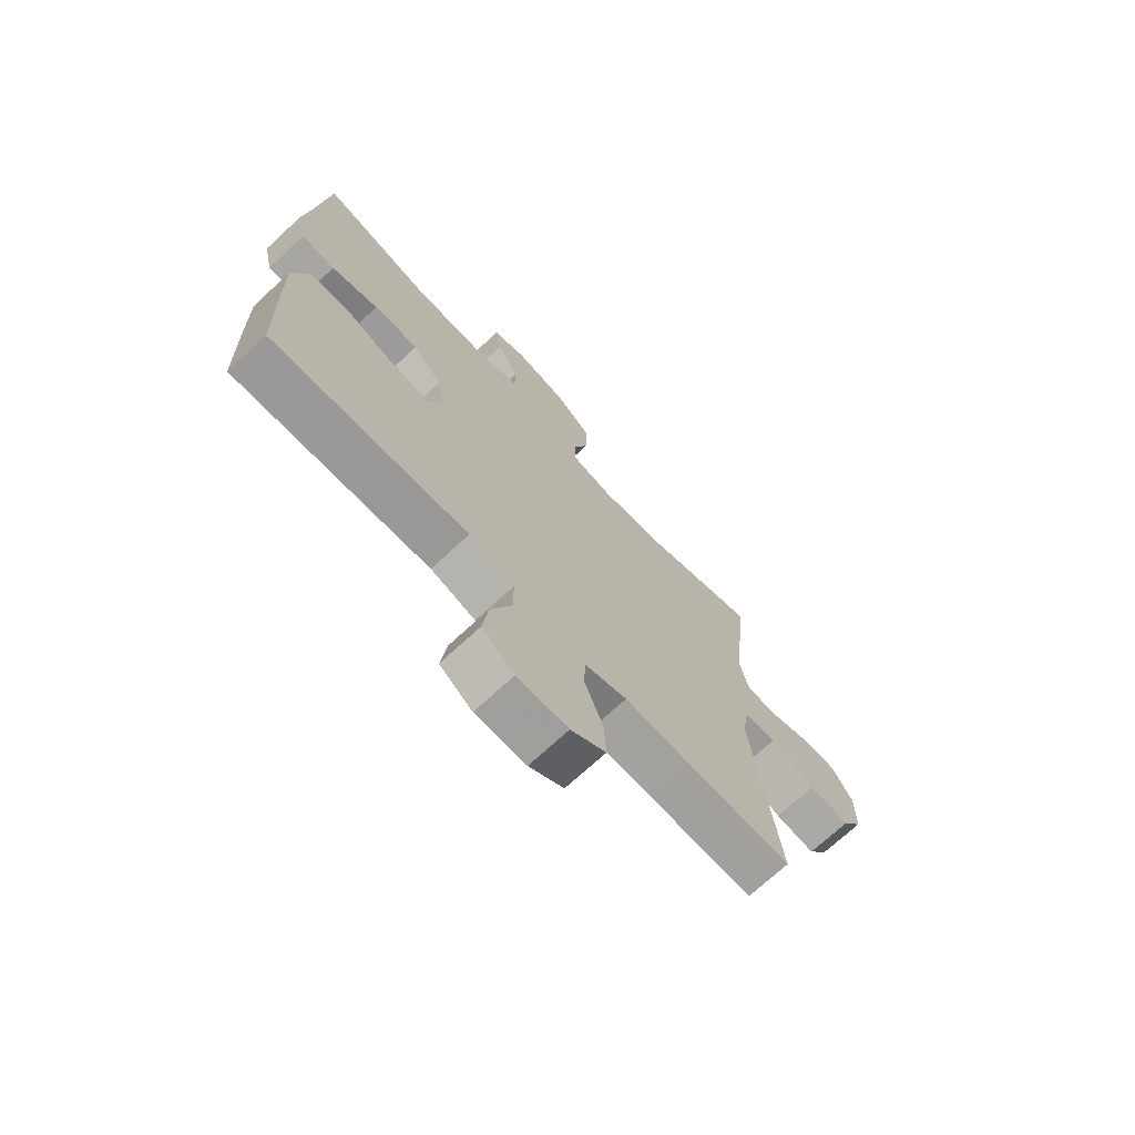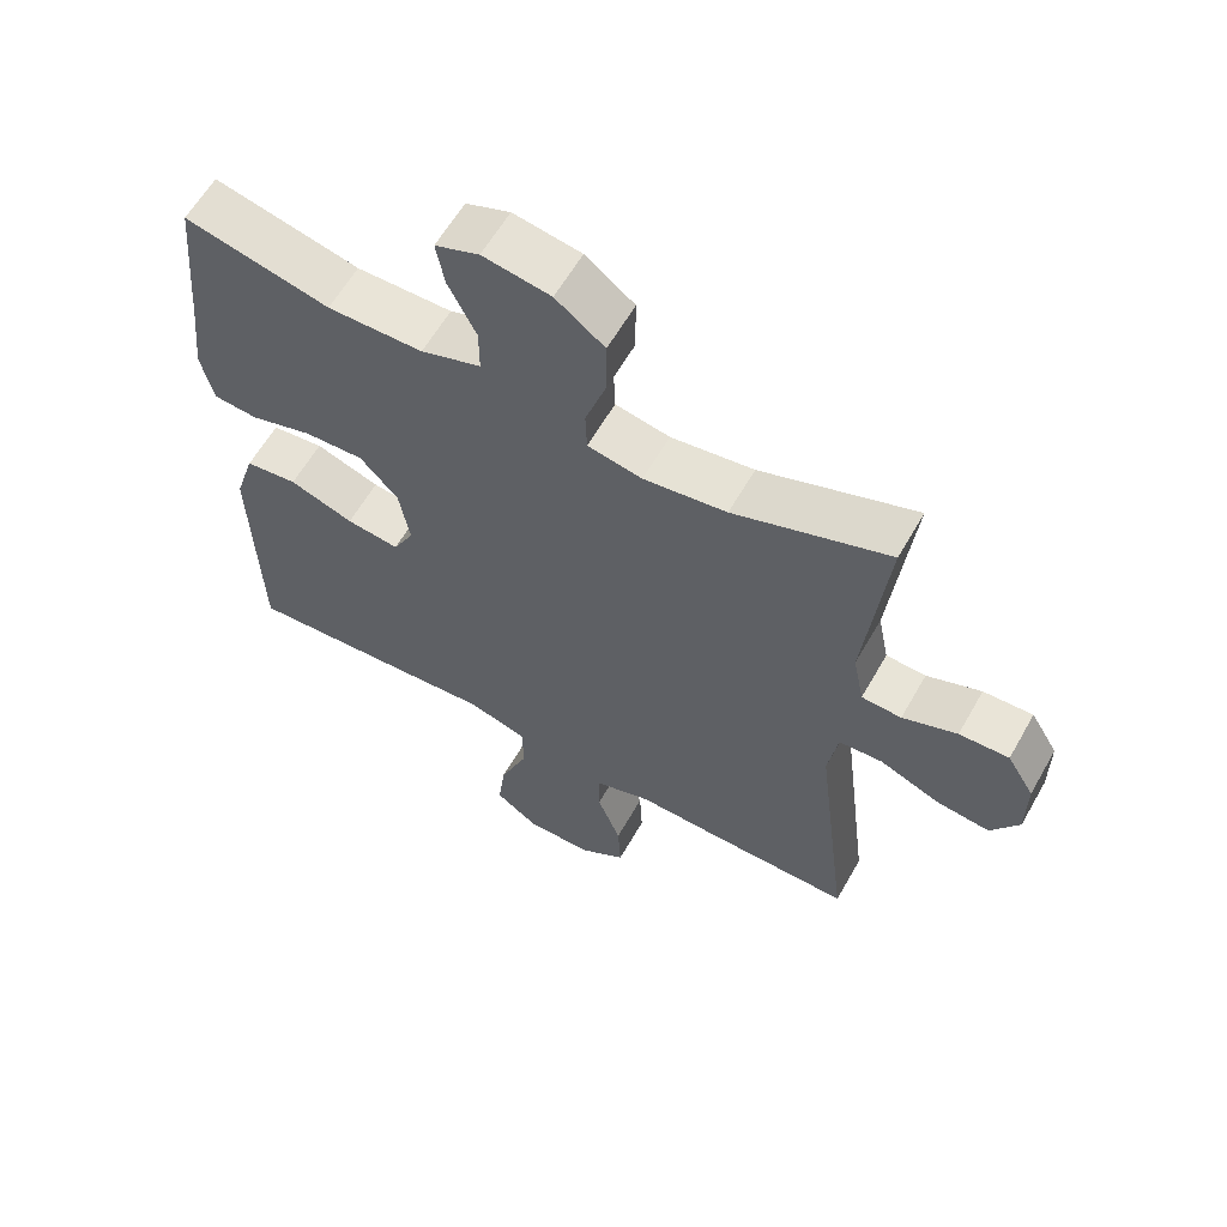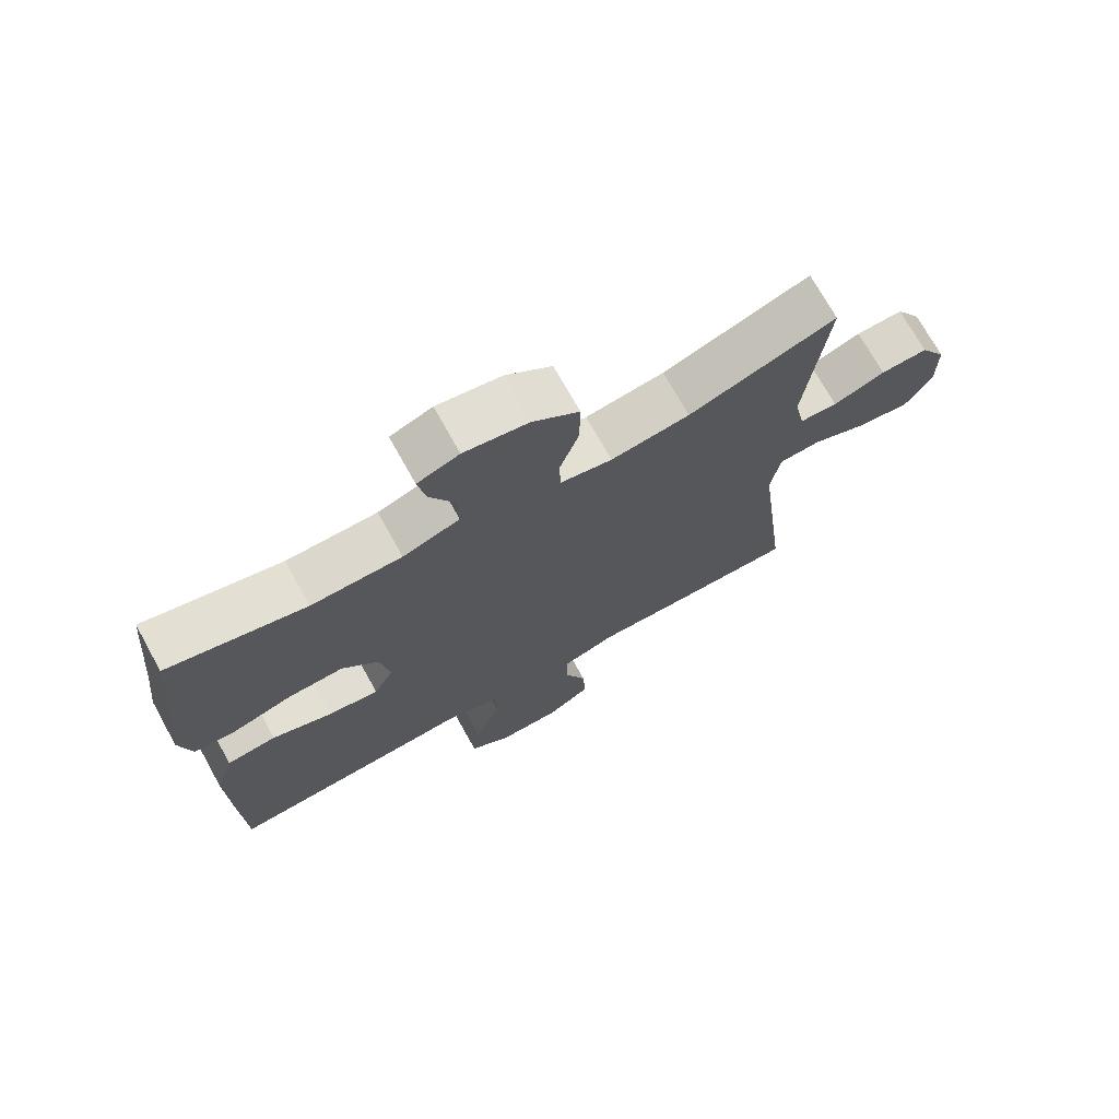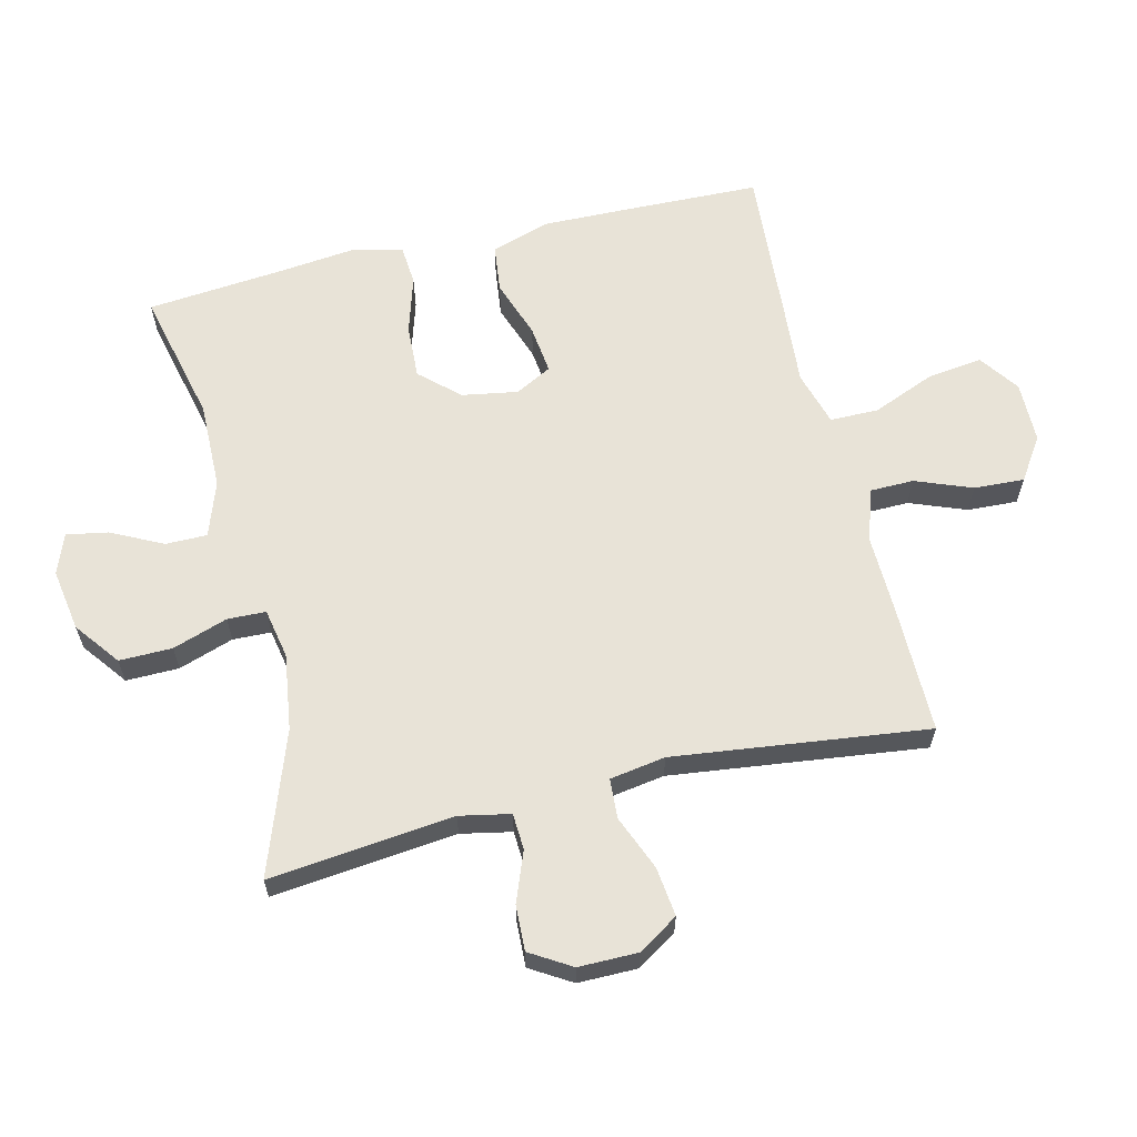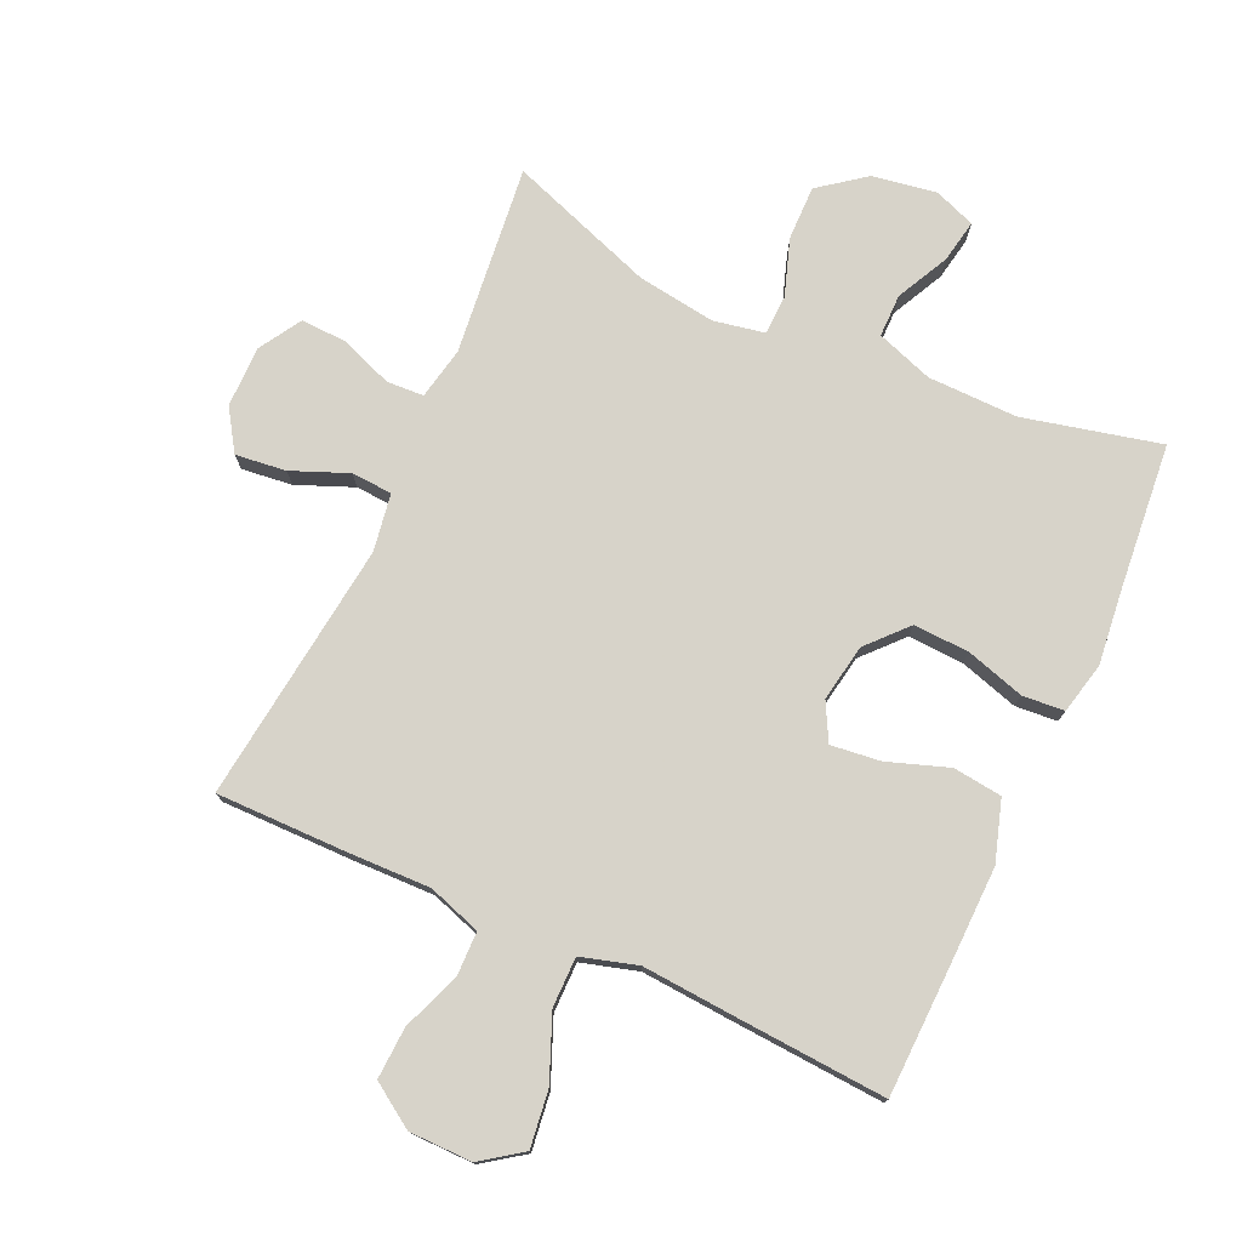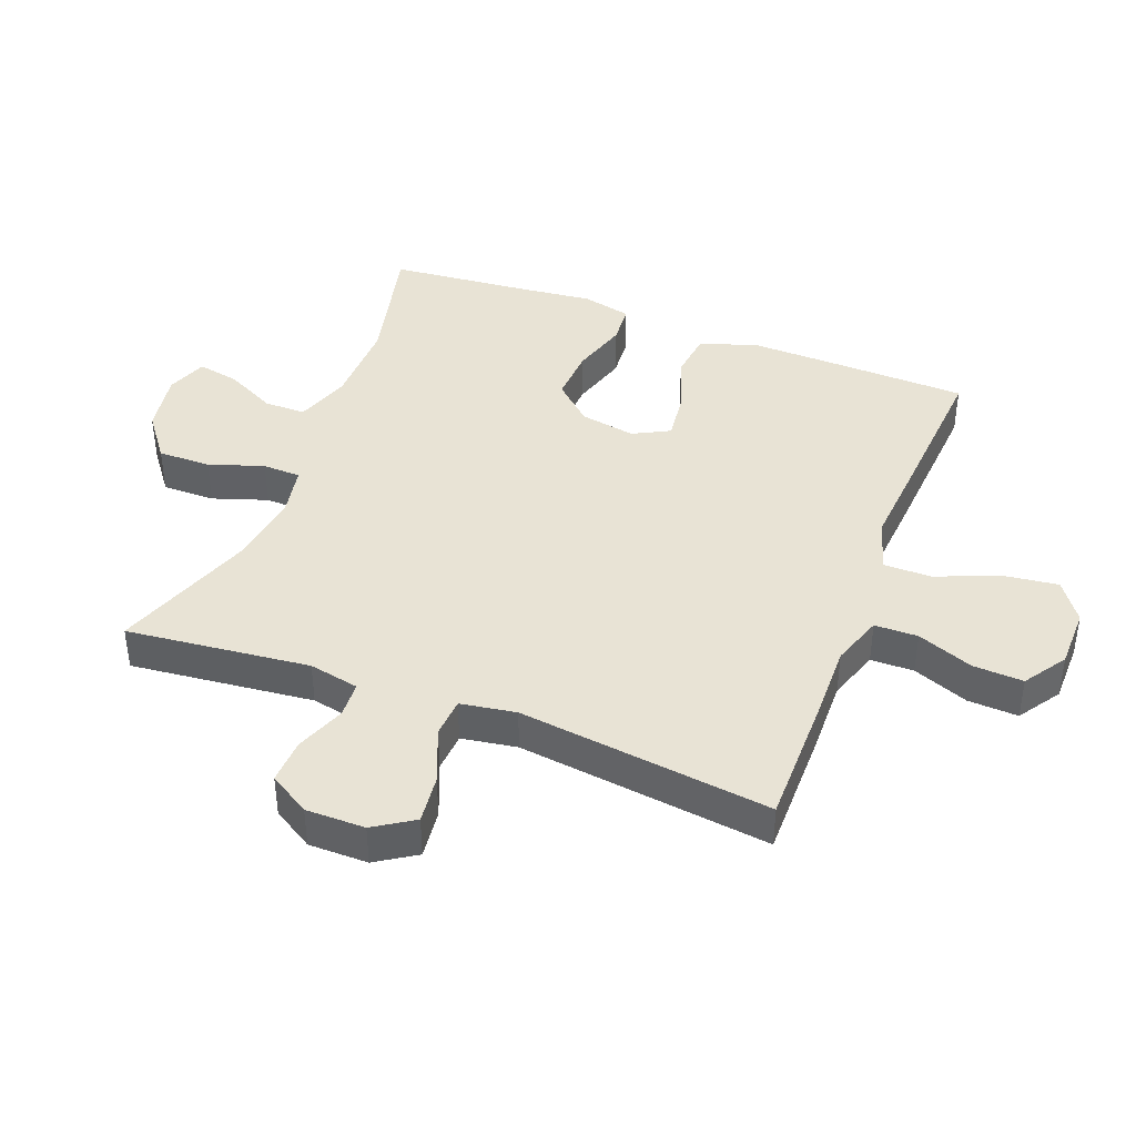
<metadata>
{"format":"obj","ext":"obj","renderer":"f3d","projection":"perspective","resolution":1024,"background":"white","views":[{"elev":-71.5,"azim":-47.2,"up":"+Z"},{"elev":60.8,"azim":29.6,"up":"+Z"},{"elev":72.4,"azim":-29.0,"up":"+Z"},{"elev":62.4,"azim":76.4,"up":"+Y"},{"elev":76.4,"azim":-155.6,"up":"+Y"},{"elev":41.2,"azim":111.0,"up":"+Y"}]}
</metadata>
<code>
v -0.5 0.07 0.5
v -0.292 0.07 0.451
v -0.155 0.07 0.453
v -0.069 0.07 0.483
v -0.069 0.07 0.548
v -0.109 0.07 0.628
v -0.121 0.07 0.693
v -0.058 0.07 0.717
v 0.039 0.07 0.701
v 0.109 0.07 0.648
v 0.108 0.07 0.565
v 0.079 0.07 0.479
v 0.081 0.07 0.419
v 0.159 0.07 0.404
v 0.278 0.07 0.421
v 0.5 0.07 0.5
v 0.469 0.07 0.212
v 0.485 0.07 0.133
v 0.542 0.07 0.13
v 0.62 0.07 0.16
v 0.691 0.07 0.163
v 0.73 0.07 0.099
v 0.73 0.07 0.006
v 0.69 0.07 -0.056
v 0.613 0.07 -0.047
v 0.527 0.07 -0.012
v 0.465 0.07 -0.016
v 0.451 0.07 -0.103
v 0.5 0.07 -0.5
v 0.299 0.07 -0.499
v 0.175 0.07 -0.496
v 0.094 0.07 -0.523
v 0.093 0.07 -0.591
v 0.127 0.07 -0.679
v 0.131 0.07 -0.758
v 0.065 0.07 -0.802
v -0.031 0.07 -0.803
v -0.093 0.07 -0.759
v -0.082 0.07 -0.673
v -0.042 0.07 -0.575
v -0.042 0.07 -0.499
v -0.128 0.07 -0.474
v -0.263 0.07 -0.484
v -0.5 0.07 -0.5
v -0.506 0.07 -0.29
v -0.509 0.07 -0.152
v -0.48 0.07 -0.06
v -0.405 0.07 -0.051
v -0.313 0.07 -0.083
v -0.237 0.07 -0.092
v -0.207 0.07 -0.035
v -0.222 0.07 0.052
v -0.277 0.07 0.112
v -0.362 0.07 0.108
v -0.451 0.07 0.081
v -0.515 0.07 0.086
v -0.533 0.07 0.164
v -0.52 0.07 0.283
v -0.5 0 0.5
v -0.292 0 0.451
v -0.155 0 0.453
v -0.069 0 0.483
v -0.069 0 0.548
v -0.109 0 0.628
v -0.121 0 0.693
v -0.058 0 0.717
v 0.039 0 0.701
v 0.109 0 0.648
v 0.108 0 0.565
v 0.079 0 0.479
v 0.081 0 0.419
v 0.159 0 0.404
v 0.278 0 0.421
v 0.5 0 0.5
v 0.469 0 0.212
v 0.485 0 0.133
v 0.542 0 0.13
v 0.62 0 0.16
v 0.691 0 0.163
v 0.73 0 0.099
v 0.73 0 0.006
v 0.69 0 -0.056
v 0.613 0 -0.047
v 0.527 0 -0.012
v 0.465 0 -0.016
v 0.451 0 -0.103
v 0.5 0 -0.5
v 0.299 0 -0.499
v 0.175 0 -0.496
v 0.094 0 -0.523
v 0.093 0 -0.591
v 0.127 0 -0.679
v 0.131 0 -0.758
v 0.065 0 -0.802
v -0.031 0 -0.803
v -0.093 0 -0.759
v -0.082 0 -0.673
v -0.042 0 -0.575
v -0.042 0 -0.499
v -0.128 0 -0.474
v -0.263 0 -0.484
v -0.5 0 -0.5
v -0.506 0 -0.29
v -0.509 0 -0.152
v -0.48 0 -0.06
v -0.405 0 -0.051
v -0.313 0 -0.083
v -0.237 0 -0.092
v -0.207 0 -0.035
v -0.222 0 0.052
v -0.277 0 0.112
v -0.362 0 0.108
v -0.451 0 0.081
v -0.515 0 0.086
v -0.533 0 0.164
v -0.52 0 0.283
f 56 57 58
f 55 56 58
f 54 55 58
f 58 1 2
f 54 58 2
f 53 54 2
f 52 53 2 3
f 51 52 3 4
f 47 48 49
f 46 47 49
f 45 46 49
f 44 45 49
f 43 44 49
f 42 43 49
f 41 42 49 50
f 38 39 40
f 37 38 40
f 36 37 40
f 35 36 40
f 34 35 40
f 33 34 40
f 32 33 40 41
f 41 50 51
f 32 41 51
f 31 32 51
f 31 51 4
f 30 31 4
f 29 30 4
f 28 29 4
f 24 25 26
f 23 24 26
f 22 23 26
f 21 22 26
f 20 21 26
f 19 20 26
f 18 19 26 27
f 15 16 17
f 18 27 28
f 17 18 28
f 15 17 28
f 14 15 28
f 10 11 12
f 9 10 12
f 8 9 12
f 7 8 12
f 6 7 12
f 5 6 12
f 5 12 13
f 4 5 13
f 28 4 13
f 13 14 28
f 116 115 114
f 116 114 113
f 116 113 112
f 60 59 116
f 60 116 112
f 60 112 111
f 61 60 111 110
f 62 61 110 109
f 107 106 105
f 107 105 104
f 107 104 103
f 107 103 102
f 107 102 101
f 107 101 100
f 108 107 100 99
f 98 97 96
f 98 96 95
f 98 95 94
f 98 94 93
f 98 93 92
f 98 92 91
f 99 98 91 90
f 109 108 99
f 109 99 90
f 109 90 89
f 62 109 89
f 62 89 88
f 62 88 87
f 62 87 86
f 84 83 82
f 84 82 81
f 84 81 80
f 84 80 79
f 84 79 78
f 84 78 77
f 85 84 77 76
f 75 74 73
f 86 85 76
f 86 76 75
f 86 75 73
f 86 73 72
f 70 69 68
f 70 68 67
f 70 67 66
f 70 66 65
f 70 65 64
f 70 64 63
f 71 70 63
f 71 63 62
f 71 62 86
f 86 72 71
f 1 59 60 2
f 2 60 61 3
f 3 61 62 4
f 4 62 63 5
f 5 63 64 6
f 6 64 65 7
f 7 65 66 8
f 8 66 67 9
f 9 67 68 10
f 10 68 69 11
f 11 69 70 12
f 12 70 71 13
f 13 71 72 14
f 14 72 73 15
f 15 73 74 16
f 16 74 75 17
f 17 75 76 18
f 18 76 77 19
f 19 77 78 20
f 20 78 79 21
f 21 79 80 22
f 22 80 81 23
f 23 81 82 24
f 24 82 83 25
f 25 83 84 26
f 26 84 85 27
f 27 85 86 28
f 28 86 87 29
f 29 87 88 30
f 30 88 89 31
f 31 89 90 32
f 32 90 91 33
f 33 91 92 34
f 34 92 93 35
f 35 93 94 36
f 36 94 95 37
f 37 95 96 38
f 38 96 97 39
f 39 97 98 40
f 40 98 99 41
f 41 99 100 42
f 42 100 101 43
f 43 101 102 44
f 44 102 103 45
f 45 103 104 46
f 46 104 105 47
f 47 105 106 48
f 48 106 107 49
f 49 107 108 50
f 50 108 109 51
f 51 109 110 52
f 52 110 111 53
f 53 111 112 54
f 54 112 113 55
f 55 113 114 56
f 56 114 115 57
f 57 115 116 58
f 58 116 59 1

</code>
